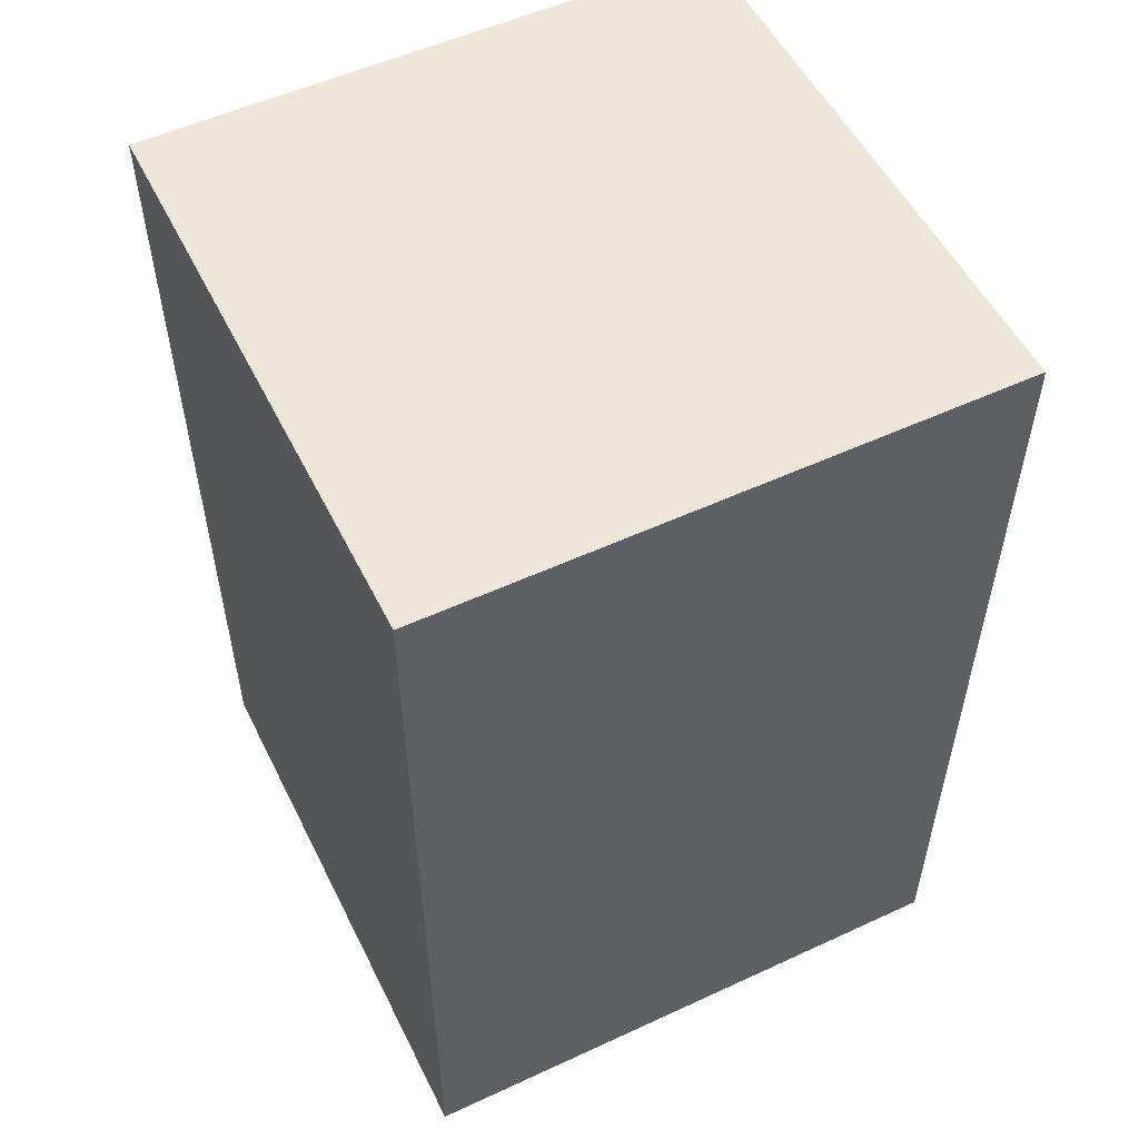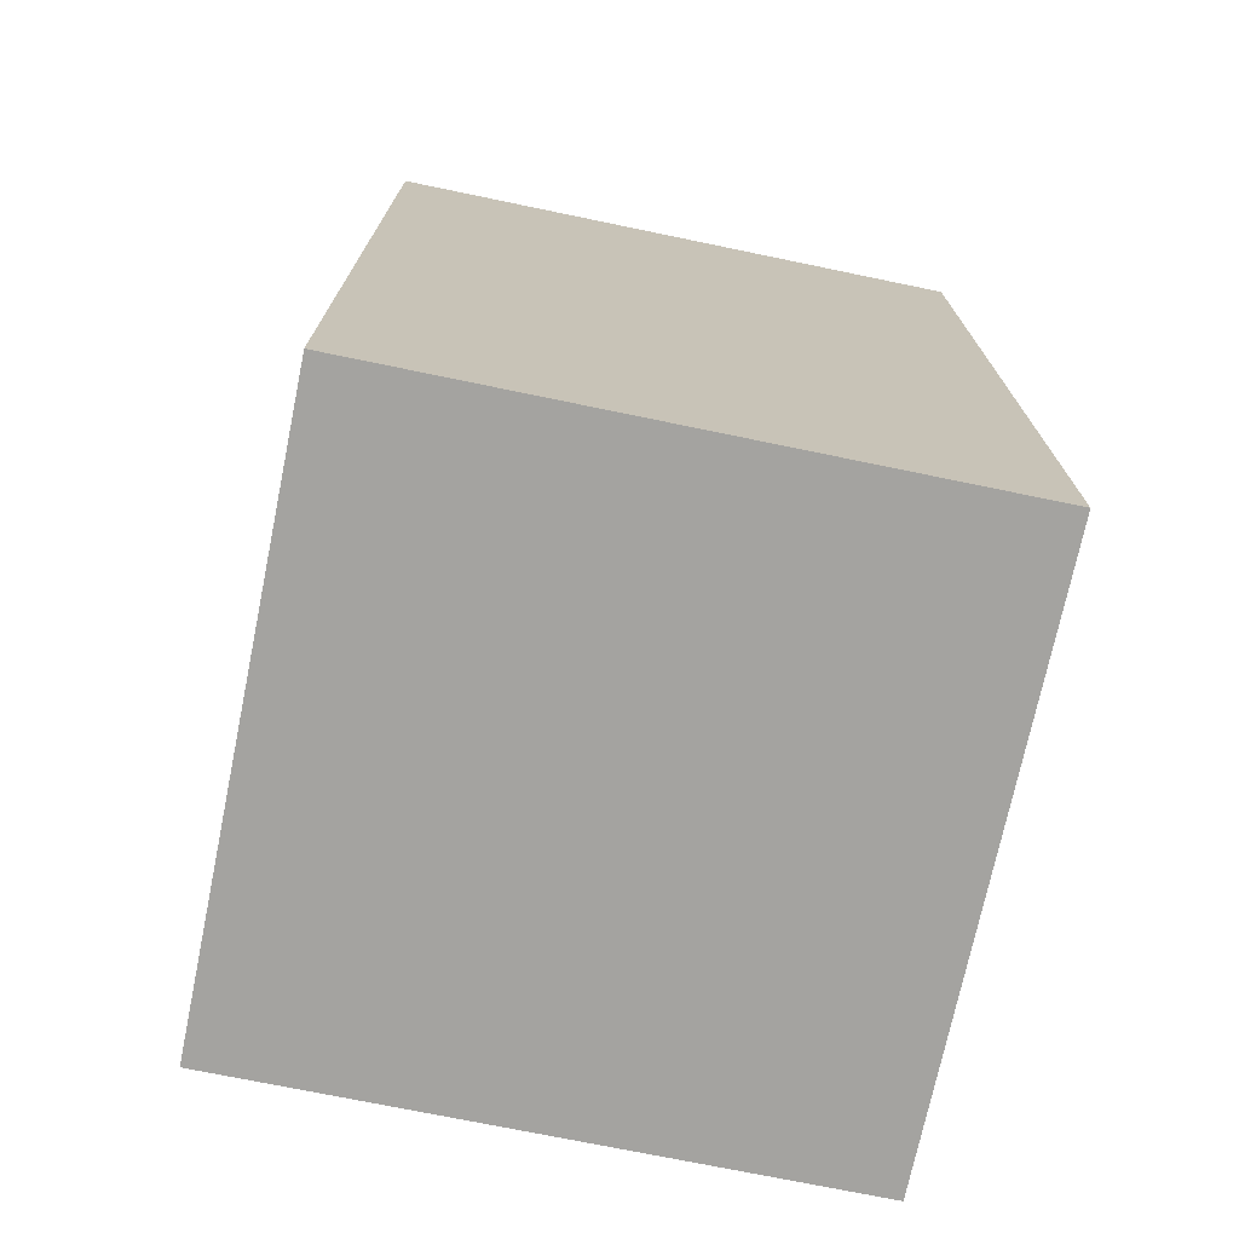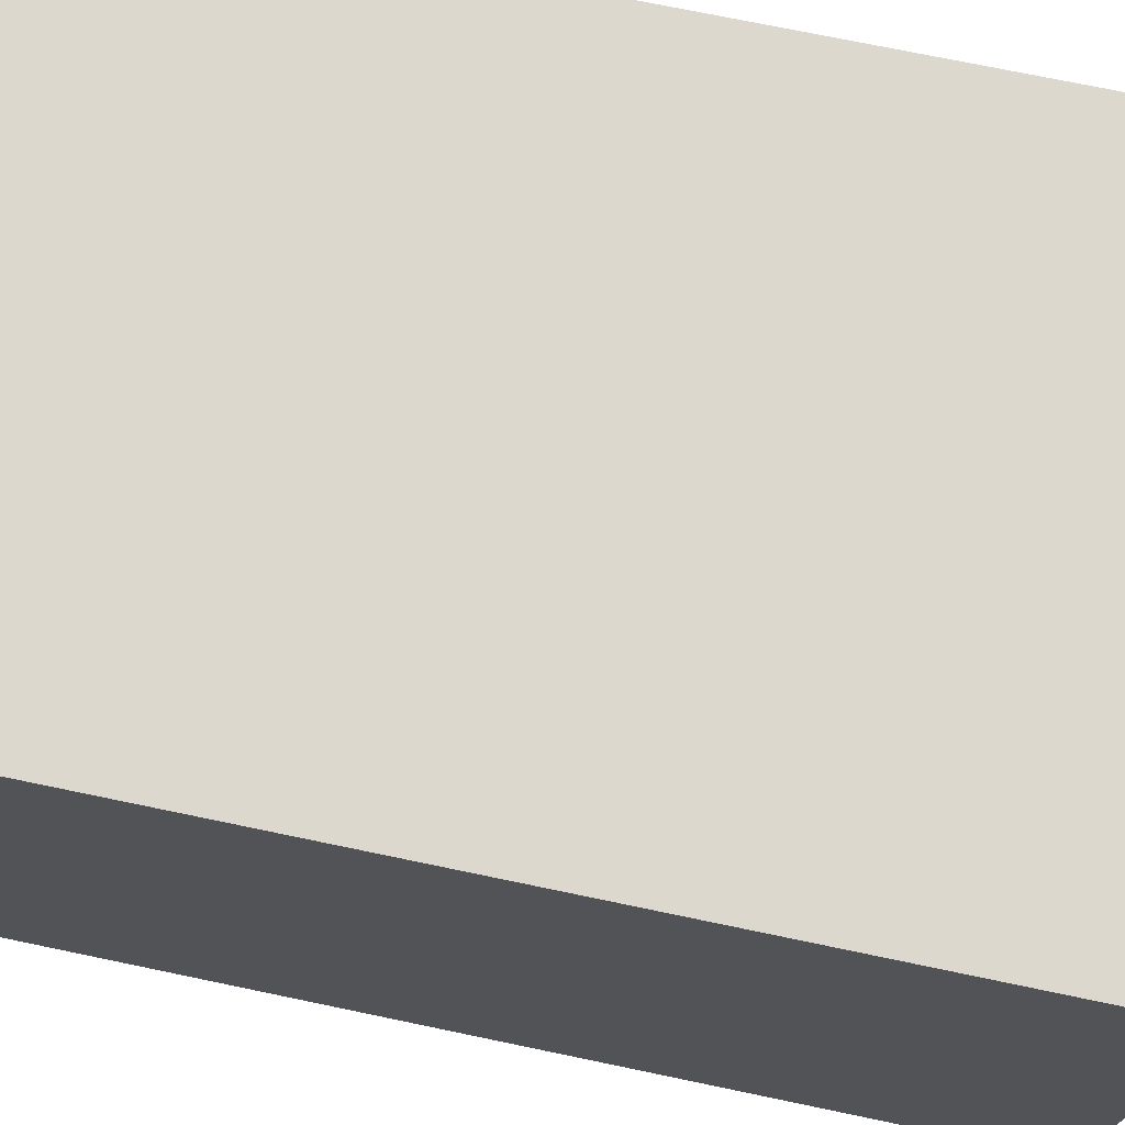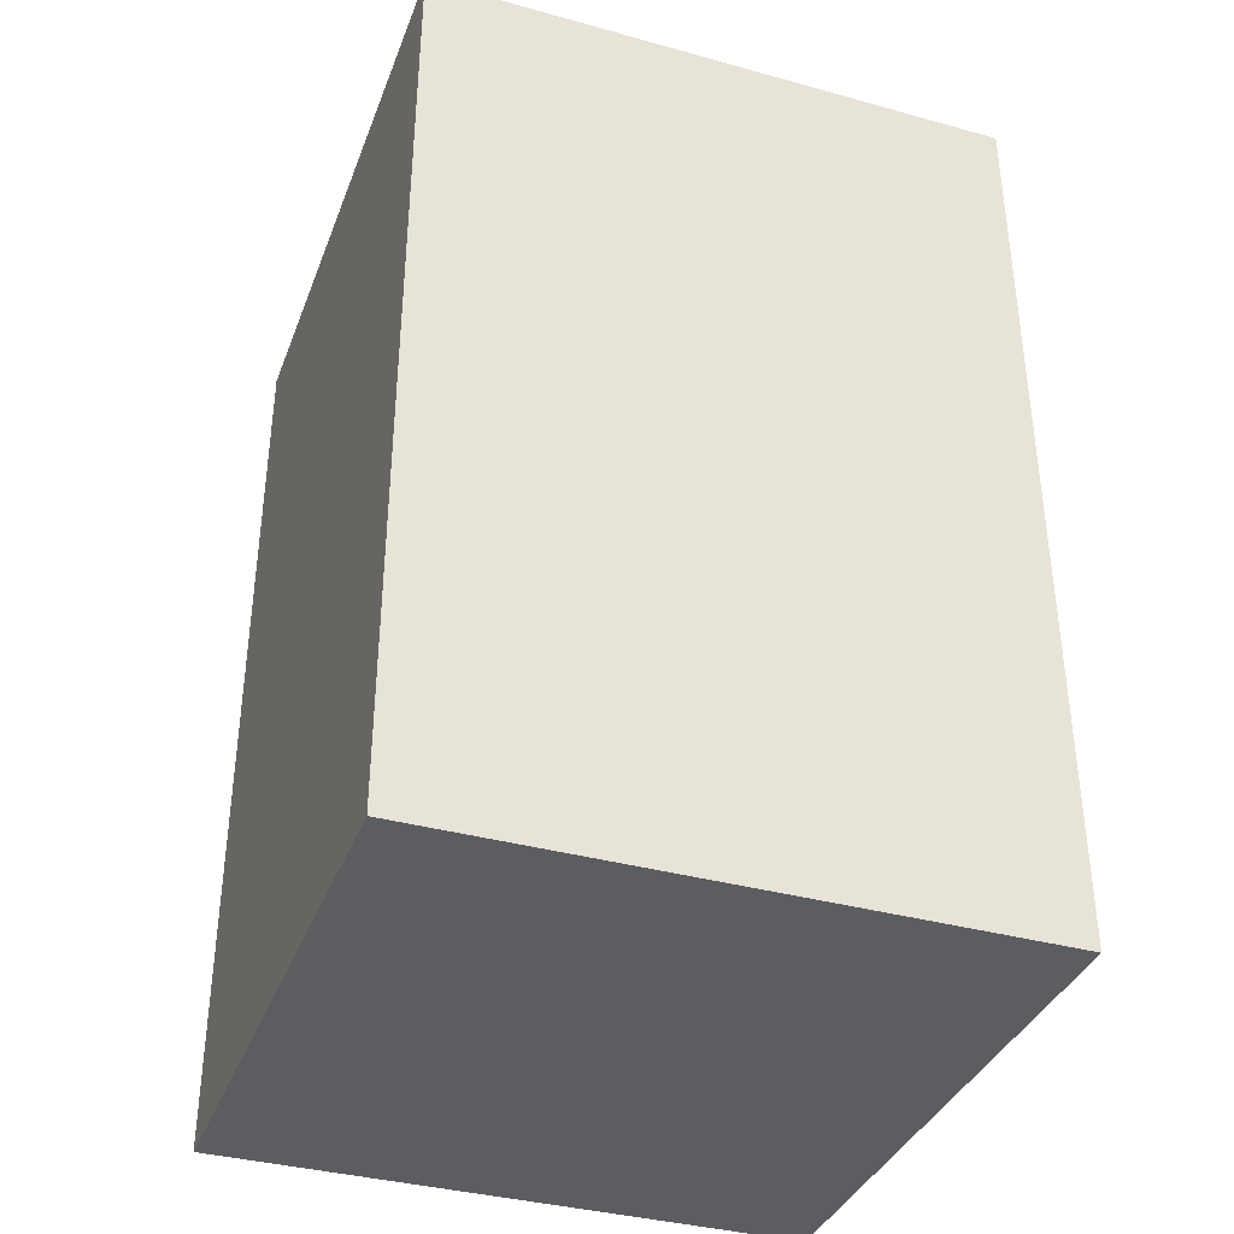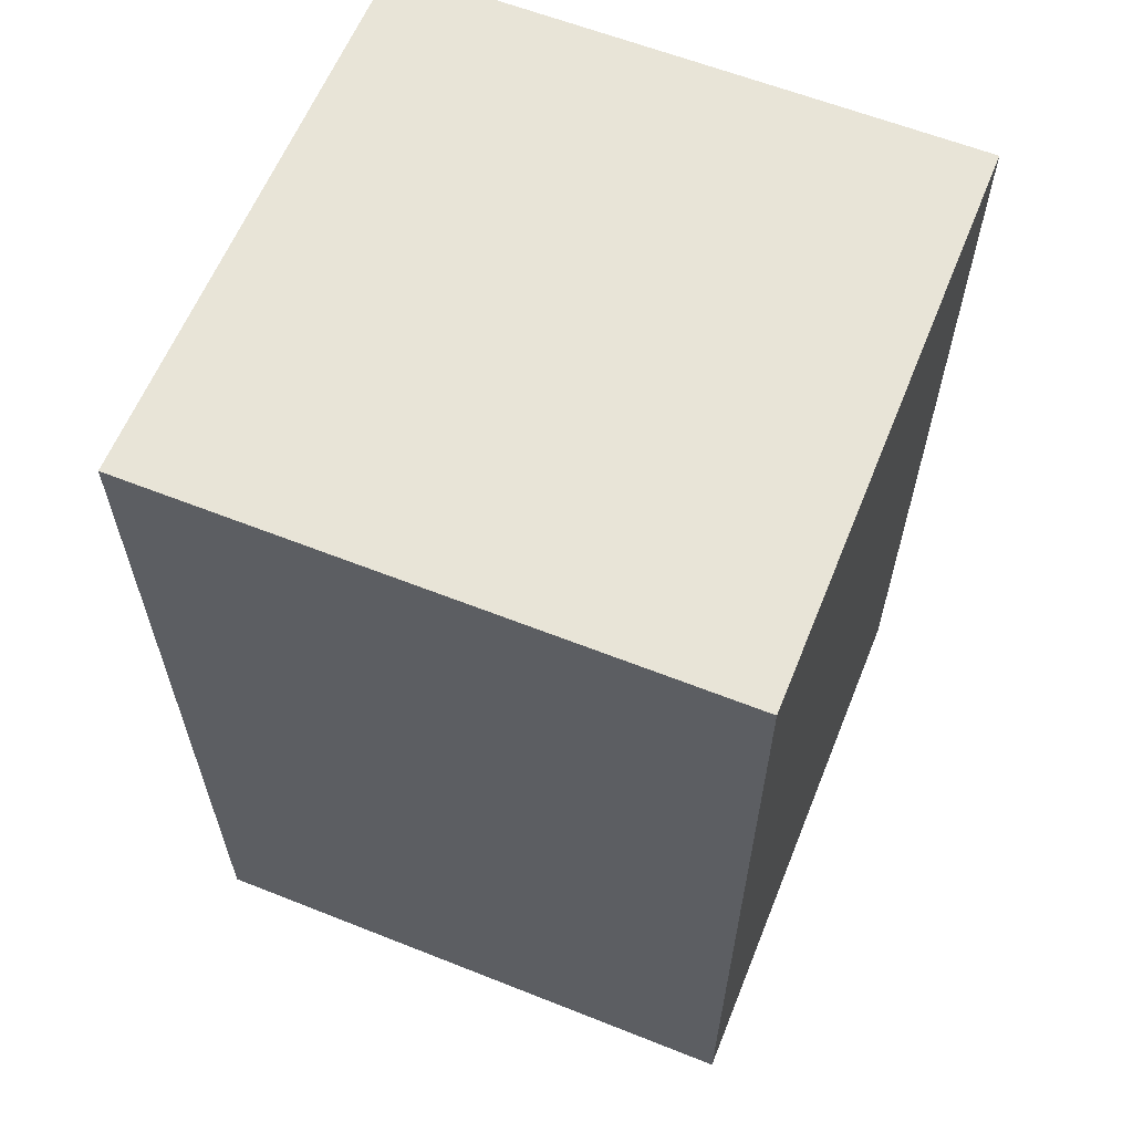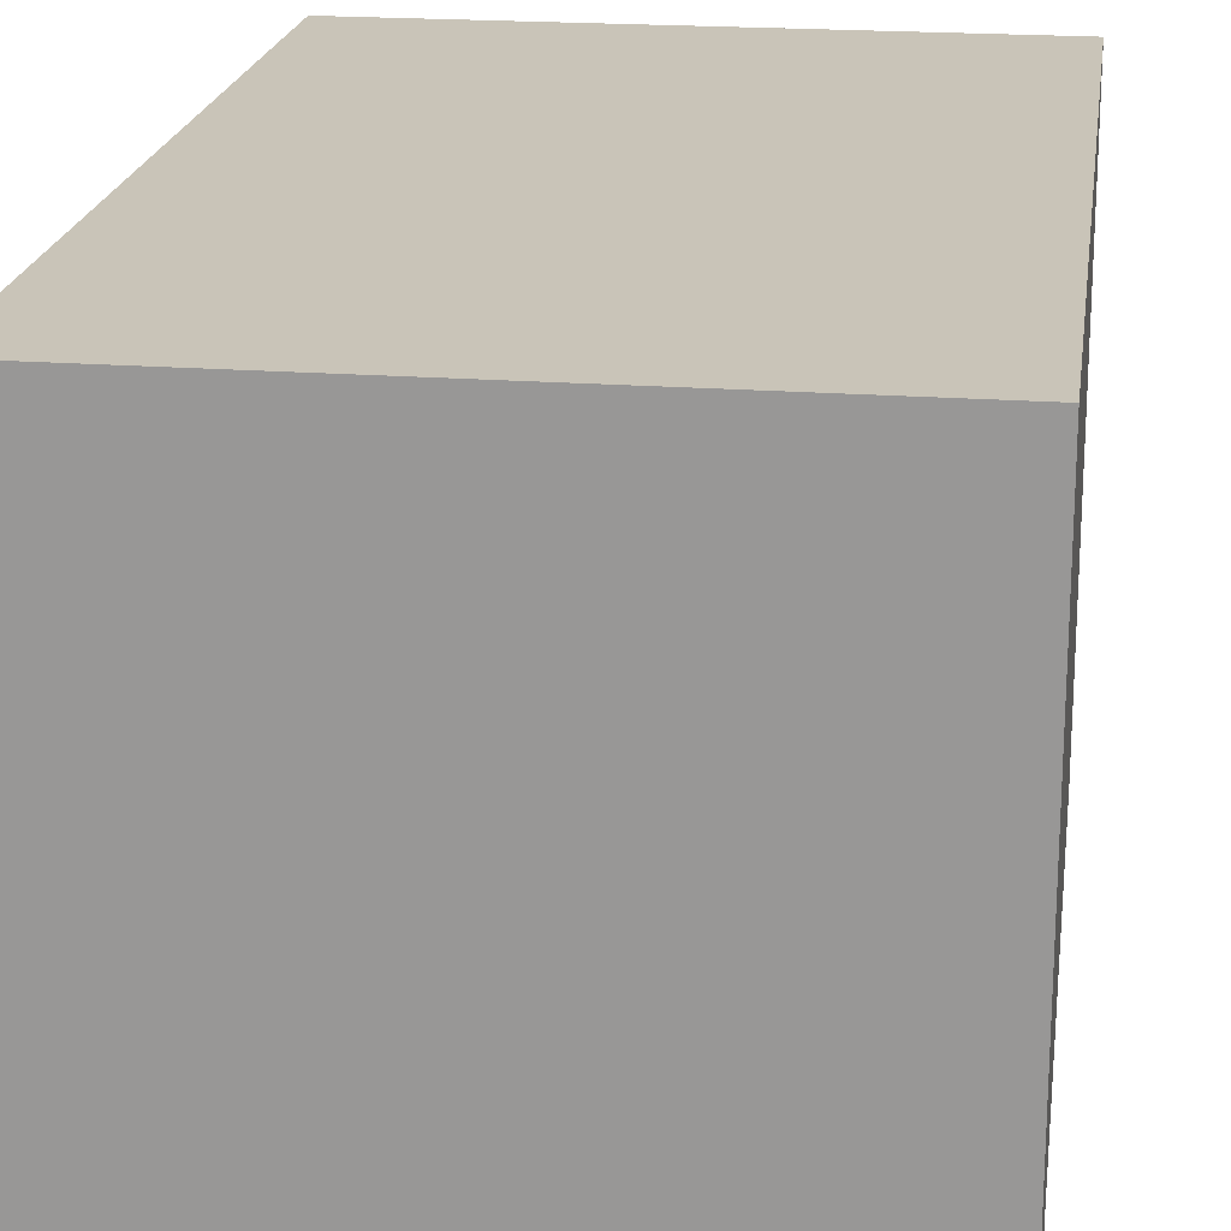
<metadata>
{"format":"obj","ext":"obj","renderer":"f3d","projection":"perspective","resolution":1024,"background":"white","views":[{"elev":53.8,"azim":-26.2,"up":"+Y"},{"elev":-72.8,"azim":78.3,"up":"+Y"},{"elev":72.3,"azim":-78.2,"up":"+Z"},{"elev":-36.9,"azim":70.4,"up":"+Y"},{"elev":61.3,"azim":112.0,"up":"+Y"},{"elev":20.2,"azim":7.8,"up":"+Z"}]}
</metadata>
<code>
g crush_items_barrel1
v -0.004295 2.371e-05 -0.004233
v 0.004318 2.371e-05 -0.004233
v 0.004318 0.01348 -0.004233
v -0.004295 0.01348 -0.004233
v 0.004318 0.01348 0.00438
v 0.004318 2.371e-05 0.00438
v -0.004295 0.01348 0.00438
v -0.004295 2.371e-05 0.00438
v -0.004295 2.371e-05 0.00438
v -0.004295 0.01348 -0.004233
v -0.004295 0.01348 0.00438
v -0.004295 2.371e-05 -0.004233
v 0.004318 2.371e-05 0.00438
v 0.004318 0.01348 0.00438
v 0.004318 2.371e-05 -0.004233
v 0.004318 0.01348 -0.004233
v 0.004318 0.01348 0.00438
v -0.004295 0.01348 0.00438
v -0.004295 0.01348 -0.004233
v 0.004318 0.01348 -0.004233
v 0.004318 2.371e-05 0.00438
v 0.004318 2.371e-05 -0.004233
v -0.004295 2.371e-05 0.00438
v -0.004295 2.371e-05 -0.004233
g crush_items_barrel1_0
f 3 2 1
f 1 4 3
f 7 6 5
f 8 6 7
f 11 10 9
f 10 12 9
f 15 14 13
f 15 16 14
f 19 18 17
f 17 20 19
f 23 22 21
f 24 22 23

</code>
